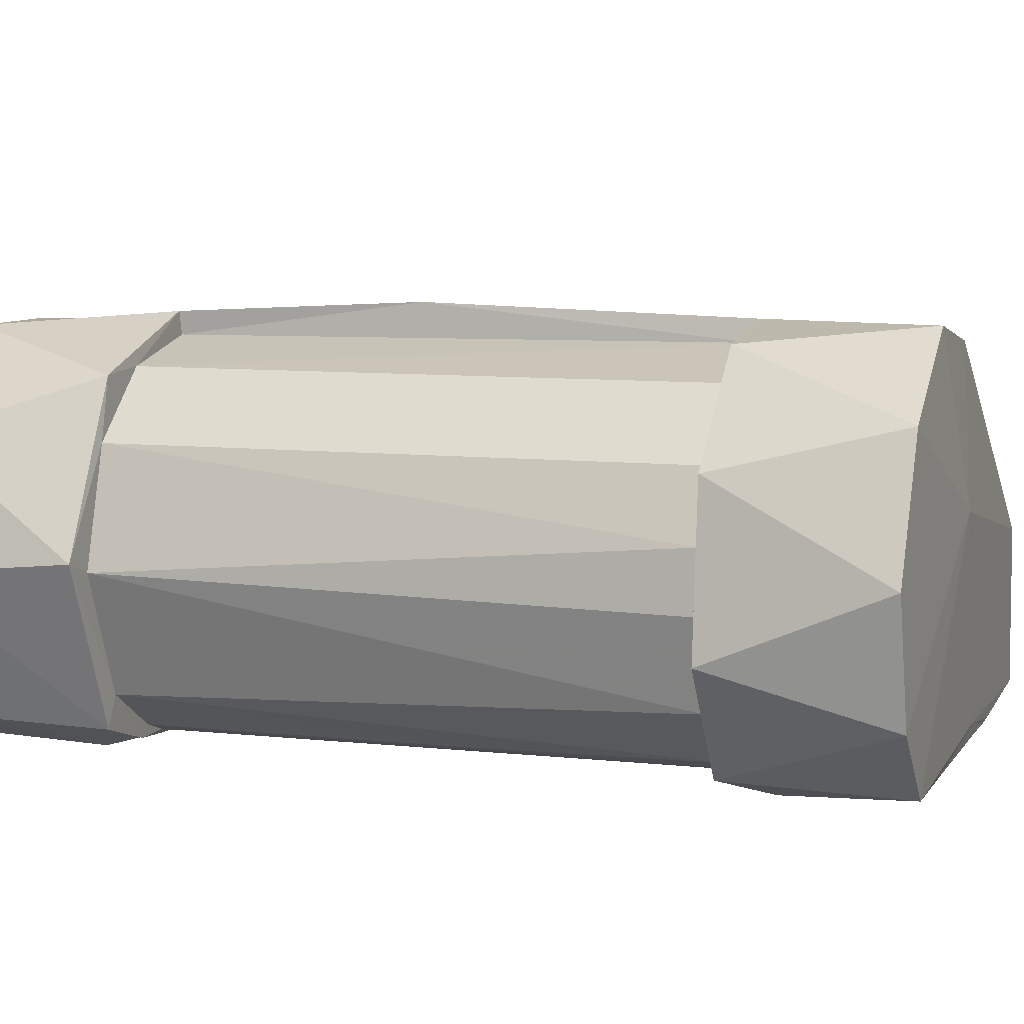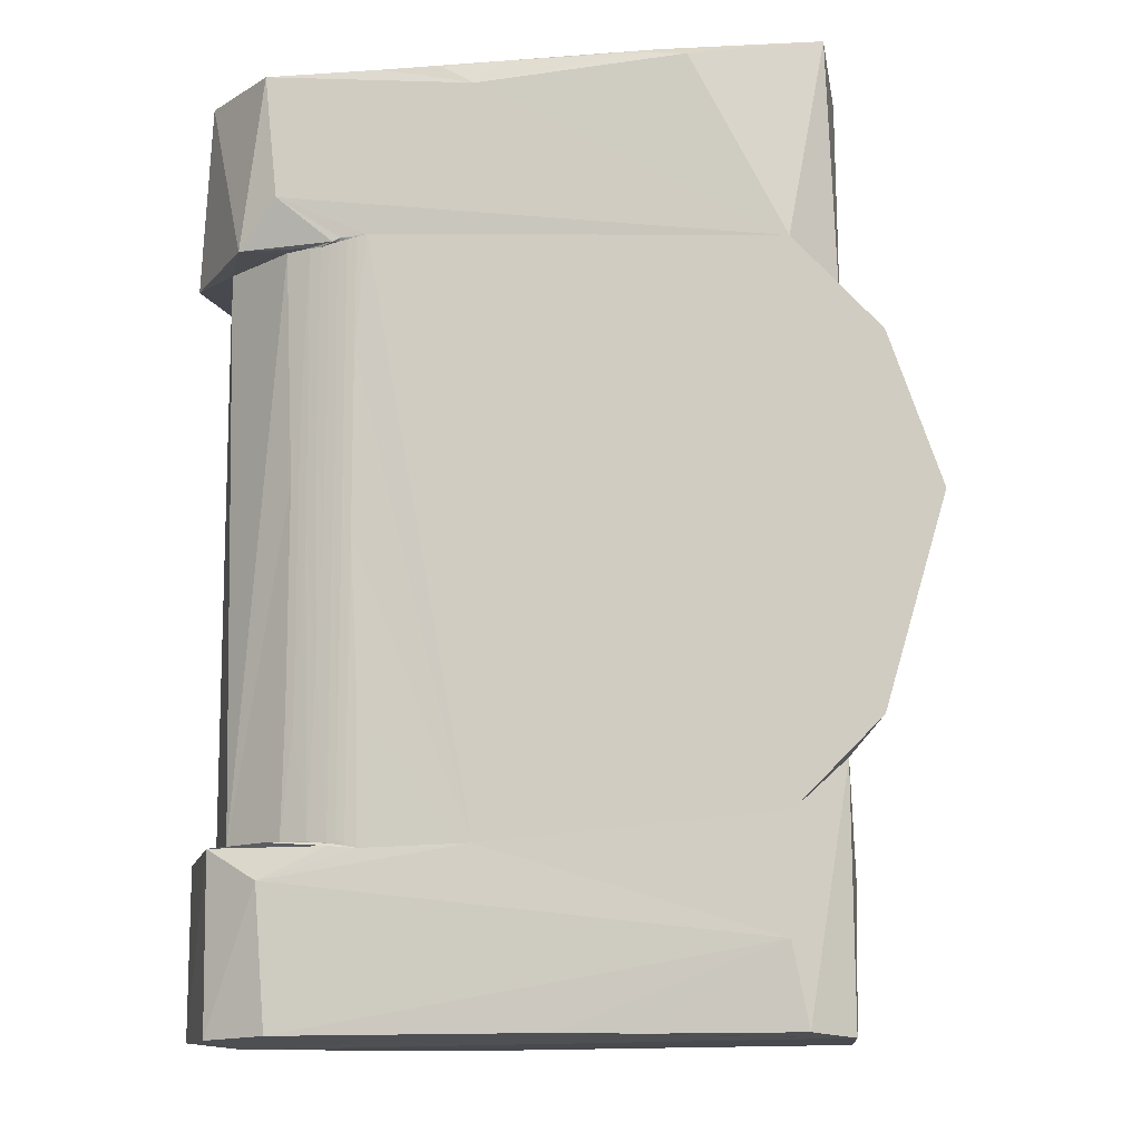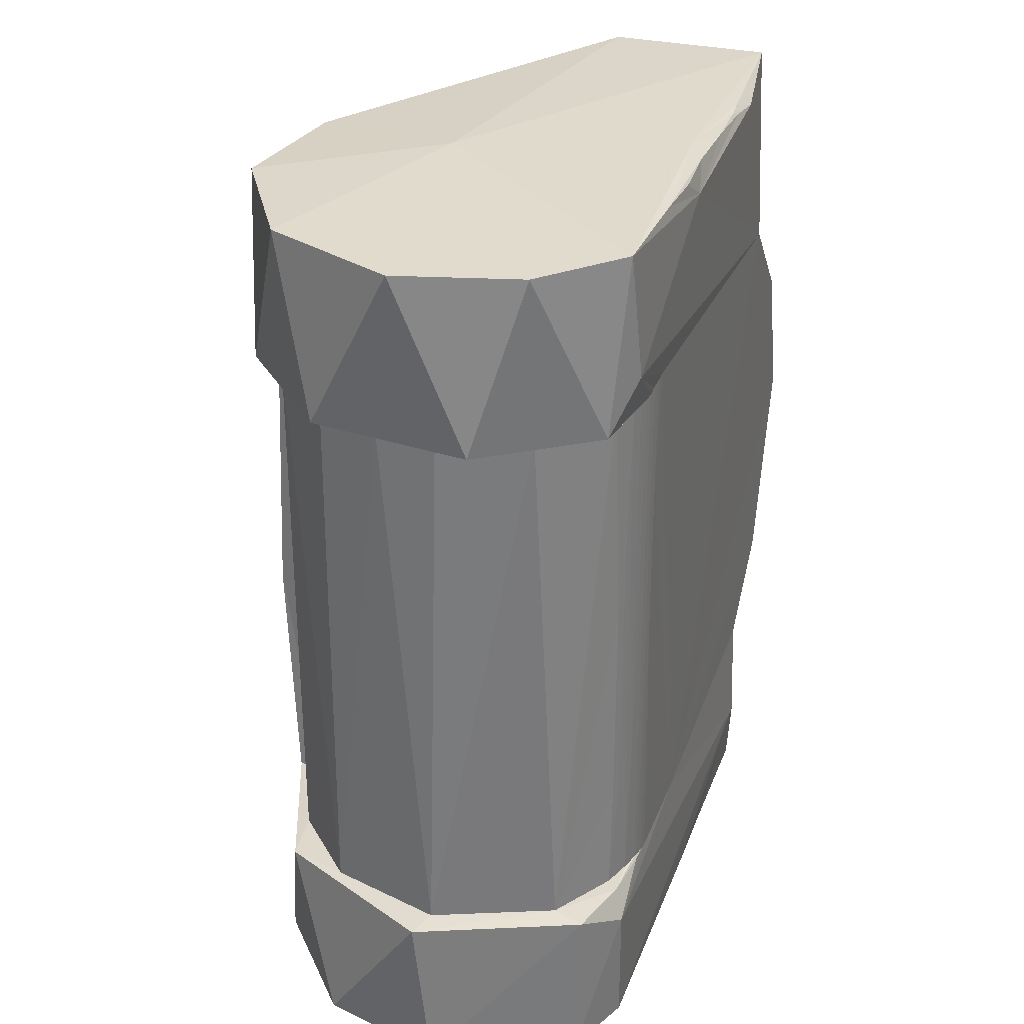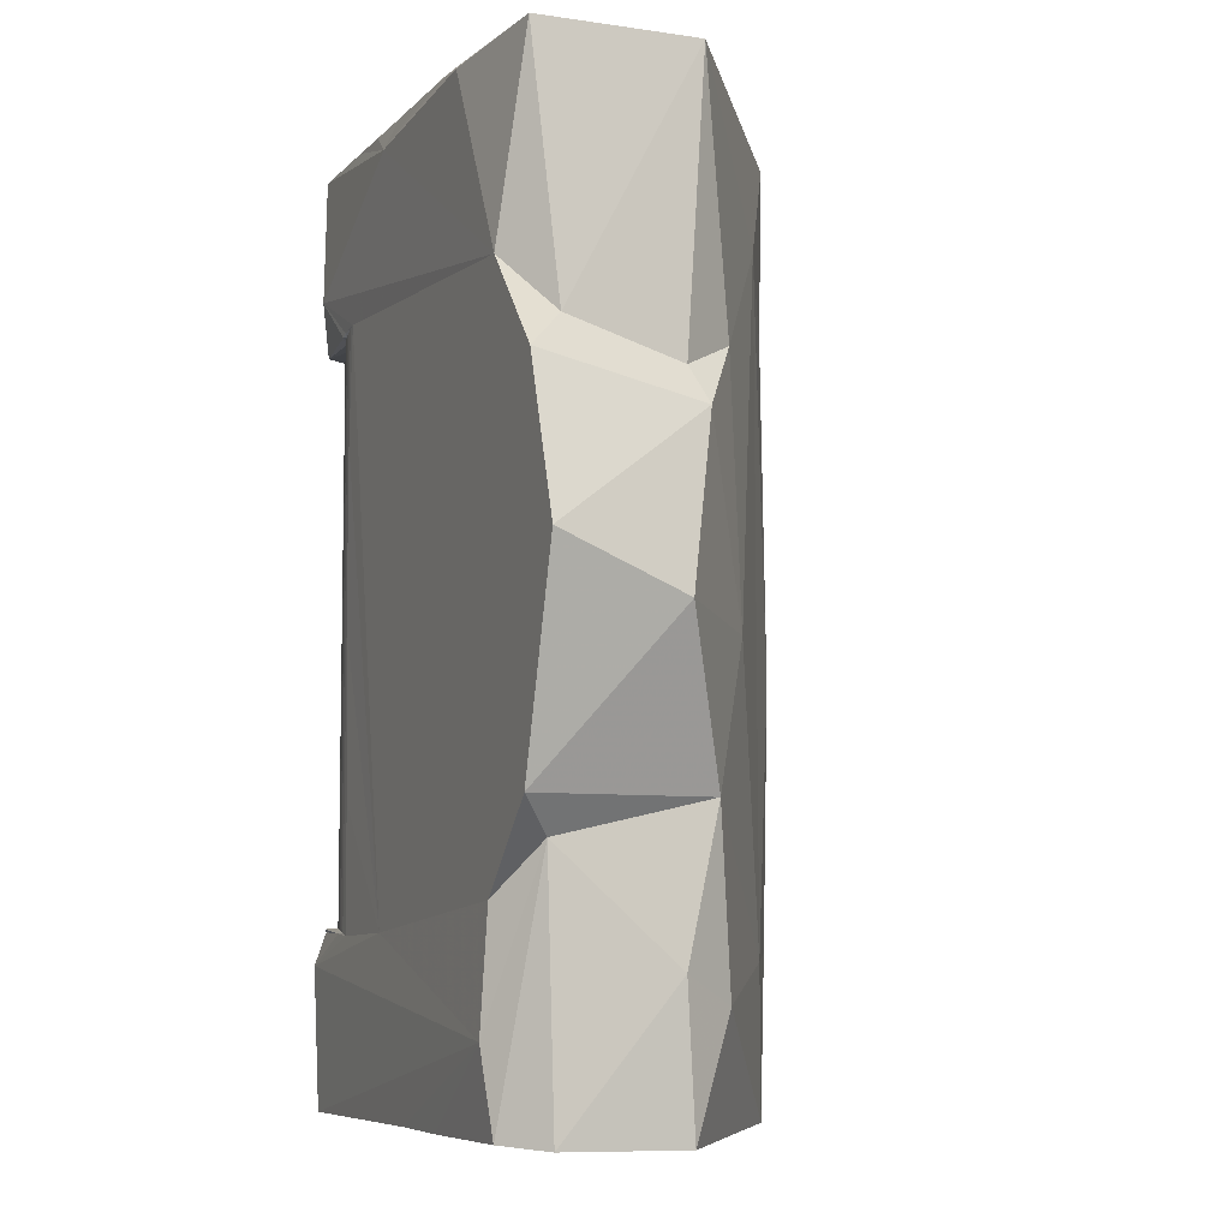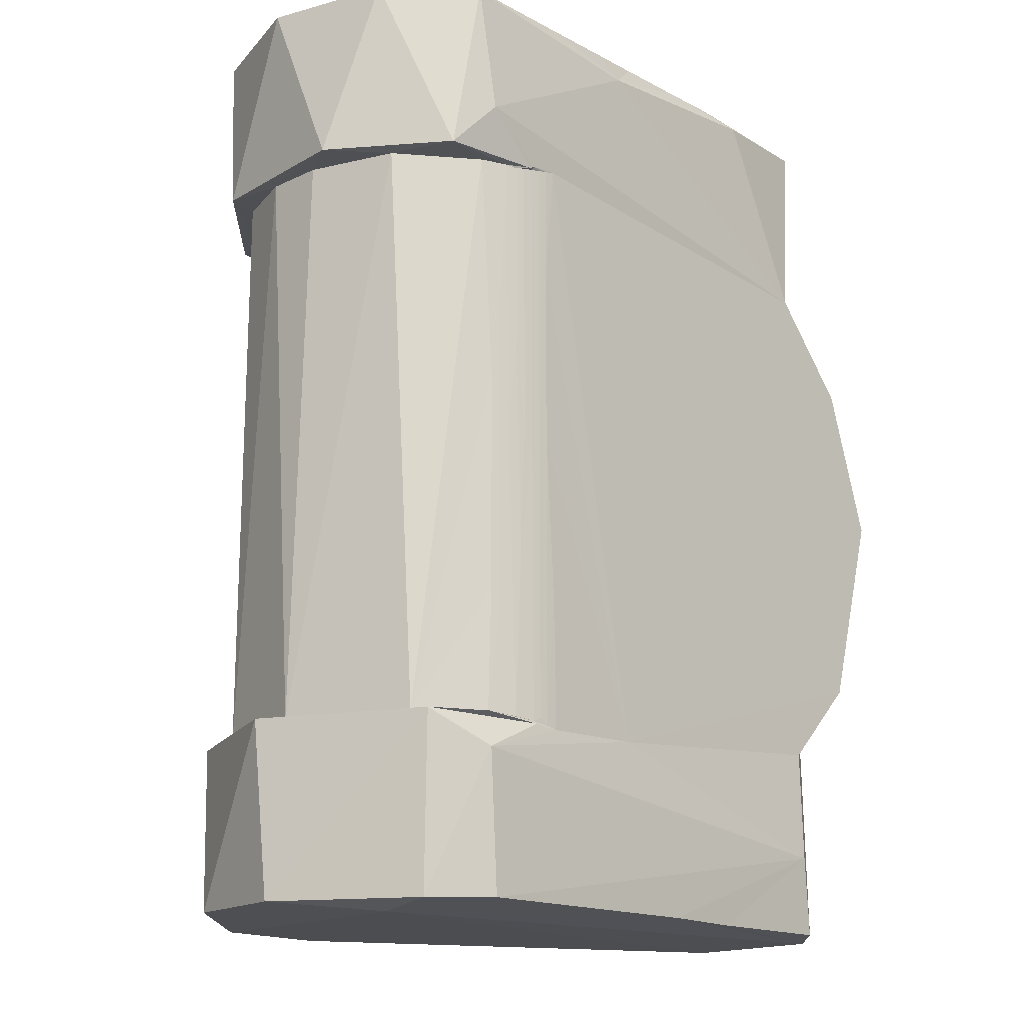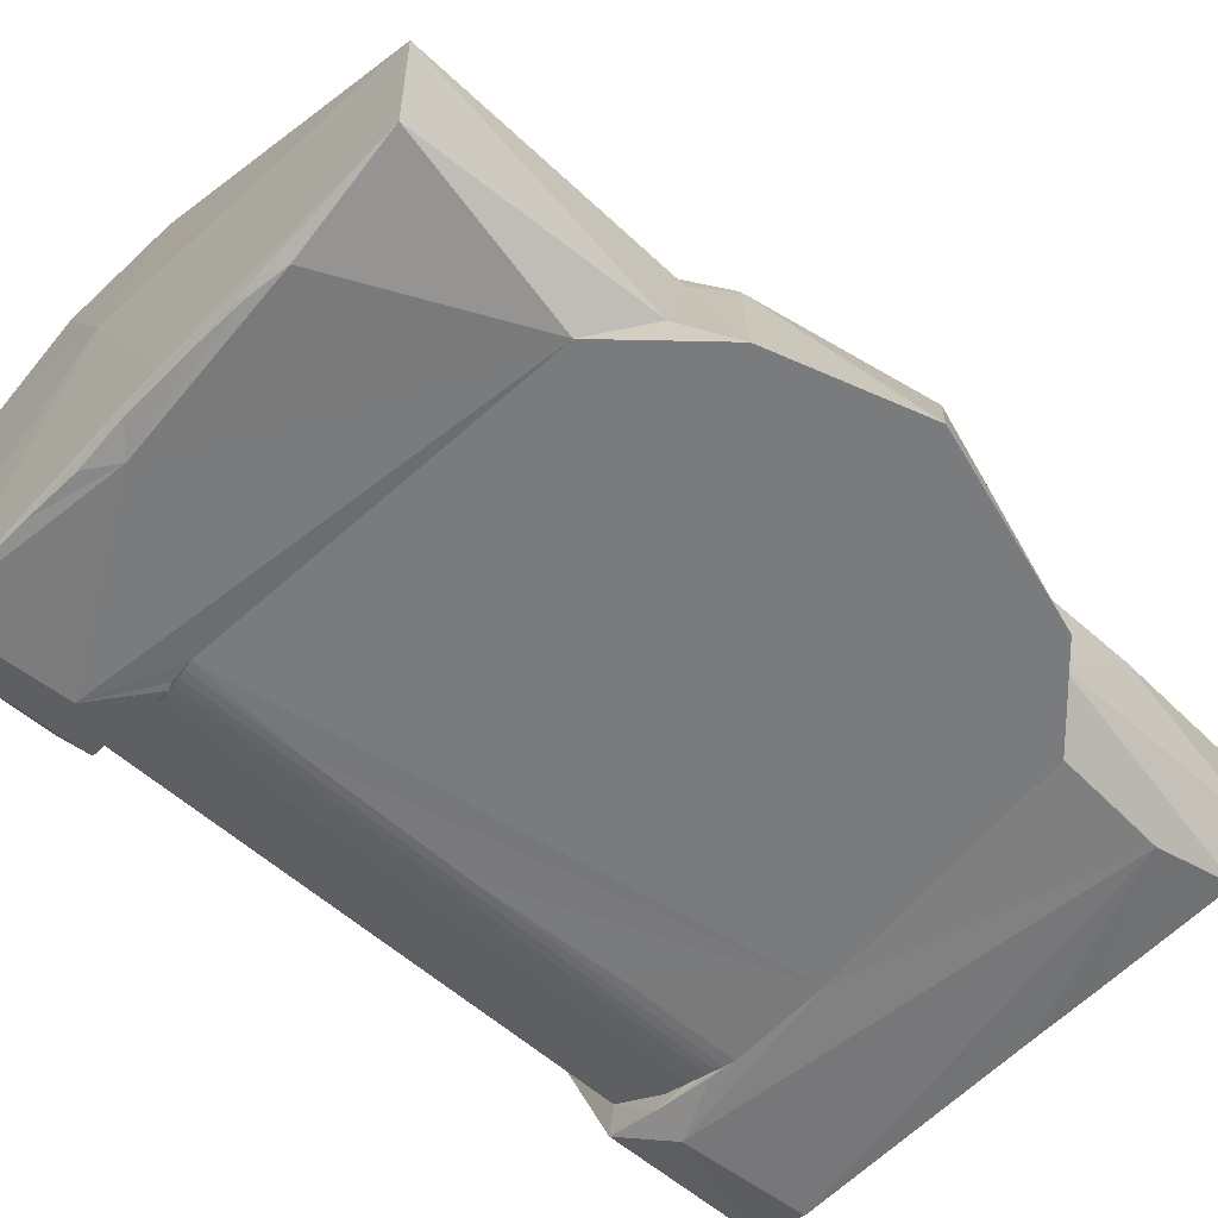
<metadata>
{"format":"obj","ext":"obj","renderer":"f3d","projection":"perspective","resolution":1024,"background":"white","views":[{"elev":6.2,"azim":109.1,"up":"+Z"},{"elev":-12.3,"azim":-169.9,"up":"+Y"},{"elev":31.5,"azim":108.9,"up":"+Y"},{"elev":-7.1,"azim":-112.4,"up":"+Y"},{"elev":-16.4,"azim":133.1,"up":"+Y"},{"elev":-58.3,"azim":-133.2,"up":"+Z"}]}
</metadata>
<code>
o head_pan_L.stl
v 0.1209 -0.1576 -0.05419
v 0.115 -0.1599 -0.03151
v 0.09846 -0.1566 -0.06407
v 0.05375 -0.158 0.07249
v 0.09259 -0.1578 0.07121
v 0.1429 -0.1571 -0.005169
v 0.1321 -0.1565 0.03809
v -0.07675 -0.1586 -0.007311
v -0.0673 -0.1199 0.008024
v -0.07962 -0.1105 -0.01104
v -0.00682 -0.1566 0.04576
v -0.08116 -0.1577 -0.05069
v -0.009986 -0.1078 0.04409
v -0.01911 -0.1565 -0.06349
v -0.06839 -0.1563 -0.06337
v 0.008745 -0.1561 -0.06396
v -0.08078 -0.07381 -0.05287
v -0.06329 -0.1291 -0.06586
v 0.1212 -0.09828 -0.05548
v 0.102 -0.1094 -0.06495
v 0.1179 -0.09808 0.05693
v 0.06865 -0.09773 0.07575
v 0.1447 -0.09811 0.0002545
v -0.1025 -0.009343 -0.01874
v -0.05625 -0.01318 0.01731
v -0.08539 0.04822 -0.005441
v -0.07476 -0.06149 0.001548
v 0.0457 -0.105 0.07218
v -0.06467 -0.0905 -0.06401
v 0.03385 -0.09889 -0.06416
v -0.09275 -0.06251 -0.06404
v -0.113 0.006459 -0.06396
v -0.07761 0.1575 -0.003489
v -0.07843 0.1576 -0.05825
v -0.08108 0.07189 -0.04937
v 0.04981 0.1614 0.01614
v 0.01324 0.1581 -0.05691
v 0.03499 0.1565 0.06793
v -0.02476 0.1573 -0.06213
v 0.08205 0.1574 0.07405
v 0.1065 0.1574 -0.06276
v -0.06384 0.07086 0.01001
v 0.01459 -0.01949 0.05907
v -0.09577 0.05804 -0.06403
v -0.07808 0.06091 -0.009723
v -0.06678 0.09039 -0.06409
v 0.07014 -0.09978 -0.064
v -0.02072 0.1557 -0.06383
v 0.03499 0.149 -0.06516
v -0.03504 0.1539 -0.0649
v -0.0172 0.157 -0.06277
v 5.353e-05 0.1566 -0.06317
v 0.009217 0.1572 -0.06227
v 0.02627 0.157 -0.06275
v 0.0459 0.156 -0.0637
v 0.06667 0.1569 -0.06309
v 0.1256 0.1581 0.04754
v 0.1427 0.1571 0.003046
v 0.1322 0.1574 -0.03853
v -0.02087 0.1121 0.03823
v 0.04223 0.09962 0.07038
v 0.06728 -0.01181 0.07937
v 0.1182 -0.09726 -0.04463
v 0.135 -0.09725 -0.003508
v 0.1241 -0.09725 0.03605
v 0.1004 -0.09725 0.05892
v 0.06791 -0.09725 0.06795
v 0.1001 -0.09736 -0.06213
v 0.09657 -0.09725 -0.05821
v 0.08694 -0.09725 -0.06154
v 0.0794 -0.09895 -0.06376
v 0.0742 -0.09893 -0.06375
v 0.08005 -0.09796 -0.063
v 0.06656 0.0982 0.0751
v 0.08499 -0.04311 -0.06201
v 0.08029 -0.0001338 -0.06296
v 0.08343 0.0007807 -0.06235
v 0.07714 -0.05924 -0.06343
v 0.07398 -0.0002821 -0.06377
v 0.07714 0.0007807 -0.06343
v 0.09265 -0.06051 -0.05971
v 0.08962 -0.001561 -0.06073
v 0.09265 0.003294 -0.05971
v 0.09563 -0.05591 -0.05856
v 0.09563 0.01835 -0.05856
v 0.07082 -0.05703 -0.06397
v 0.1333 0.09725 0.01206
v 0.1036 0.09725 0.05725
v 0.07714 -0.09681 -0.06343
v 0.1012 0.1139 -0.06527
v 0.1352 0.09779 0.03334
v 0.1413 0.09785 -0.02141
v 0.09947 0.098 0.06853
v 0.1154 0.09803 -0.05899
v 0.06775 0.09725 0.06768
v 0.09054 0.09725 -0.06045
v 0.09265 0.04236 -0.05971
v 0.08029 0.04026 -0.06296
v 0.07719 0.09841 -0.06342
v 0.07398 0.06075 -0.06377
v 0.08654 0.03445 -0.06161
v 0.09926 0.09725 -0.057
v 0.07045 0.0997 -0.06399
v 0.08342 0.09754 -0.06235
v 0.08654 0.09681 -0.06161
v 0.0804 0.09792 -0.06294
v 0.07394 0.09898 -0.06377
v 0.08215 0.09788 -0.06371
v 0.1242 0.09726 -0.03776
v 0.1246 0.09725 0.03473
v 0.1336 0.09725 -0.008021
v 0.07954 0.09895 -0.06376
f 1 2 3
f 4 2 5
f 6 5 2
f 5 6 7
f 1 6 2
f 8 9 10
f 8 4 11
f 2 8 12
f 2 4 8
f 8 10 12
f 11 13 9
f 8 11 9
f 14 12 15
f 2 16 3
f 2 12 16
f 16 12 14
f 10 17 12
f 18 15 17
f 15 12 17
f 19 1 20
f 1 3 20
f 5 7 21
f 5 21 22
f 6 1 19
f 23 7 6
f 6 19 23
f 24 25 26
f 27 25 24
f 10 9 27
f 4 5 28
f 5 22 28
f 11 4 28
f 13 11 28
f 14 18 16
f 3 16 18
f 3 18 20
f 14 15 18
f 10 27 17
f 17 29 18
f 18 29 30
f 31 27 24
f 31 24 32
f 27 31 17
f 17 31 29
f 33 34 35
f 36 37 34
f 36 33 38
f 33 36 34
f 37 39 34
f 38 40 36
f 37 36 41
f 42 26 25
f 7 23 21
f 9 13 27
f 27 13 25
f 13 28 43
f 32 26 44
f 35 44 45
f 26 45 44
f 46 44 35
f 24 26 32
f 42 45 26
f 30 20 18
f 20 30 47
f 33 35 45
f 48 49 50
f 39 50 34
f 48 50 51
f 48 51 52
f 52 49 48
f 53 52 51
f 52 53 54
f 37 53 51
f 37 54 53
f 39 37 51
f 51 50 39
f 49 52 54
f 49 54 55
f 37 41 56
f 55 54 56
f 55 56 49
f 54 37 56
f 40 57 36
f 57 58 59
f 60 33 42
f 38 33 60
f 45 42 33
f 61 60 43
f 43 60 13
f 60 42 25
f 25 13 60
f 22 62 28
f 43 28 62
f 30 29 31
f 32 30 31
f 32 44 30
f 30 44 46
f 23 63 64
f 65 23 64
f 23 65 21
f 65 66 21
f 21 66 22
f 67 22 66
f 23 19 63
f 19 68 63
f 68 69 63
f 70 69 68
f 71 72 73
f 19 71 68
f 19 20 71
f 71 73 68
f 20 47 71
f 71 47 72
f 73 70 68
f 46 35 34
f 46 34 50
f 56 41 49
f 41 36 59
f 59 36 57
f 74 40 38
f 38 60 61
f 61 62 74
f 61 43 62
f 75 76 77
f 78 79 80
f 81 82 83
f 63 69 84
f 81 83 84
f 63 84 85
f 78 80 76
f 70 75 82
f 70 82 81
f 76 75 73
f 78 76 73
f 86 30 79
f 86 79 72
f 72 79 78
f 64 87 65
f 88 66 65
f 72 47 86
f 70 73 75
f 89 78 73
f 69 81 84
f 72 78 89
f 70 81 69
f 73 72 89
f 47 30 86
f 84 83 85
f 46 50 49
f 90 46 49
f 49 41 90
f 58 57 91
f 59 58 92
f 57 40 93
f 59 92 94
f 41 59 94
f 38 61 74
f 67 95 62
f 62 95 74
f 62 22 67
f 82 96 97
f 76 80 98
f 77 76 98
f 80 99 98
f 79 30 100
f 79 100 80
f 75 77 101
f 83 82 97
f 82 75 101
f 85 102 63
f 85 83 97
f 80 100 99
f 96 82 101
f 85 97 102
f 30 103 100
f 30 46 103
f 101 77 104
f 77 98 104
f 101 104 105
f 96 101 105
f 99 106 98
f 98 106 104
f 100 103 107
f 100 107 99
f 105 104 108
f 97 96 102
f 109 63 102
f 64 63 109
f 67 66 95
f 87 110 65
f 88 65 110
f 66 88 95
f 64 109 111
f 64 111 87
f 96 105 108
f 103 46 90
f 90 41 94
f 74 93 40
f 57 93 91
f 58 91 92
f 111 109 92
f 102 94 109
f 88 110 91
f 93 95 88
f 92 87 111
f 92 109 94
f 93 88 91
f 87 91 110
f 102 96 94
f 96 108 94
f 92 91 87
f 93 74 95
f 112 90 108
f 106 99 112
f 103 112 107
f 103 90 112
f 106 112 108
f 104 106 108
f 99 107 112
f 108 90 94

</code>
